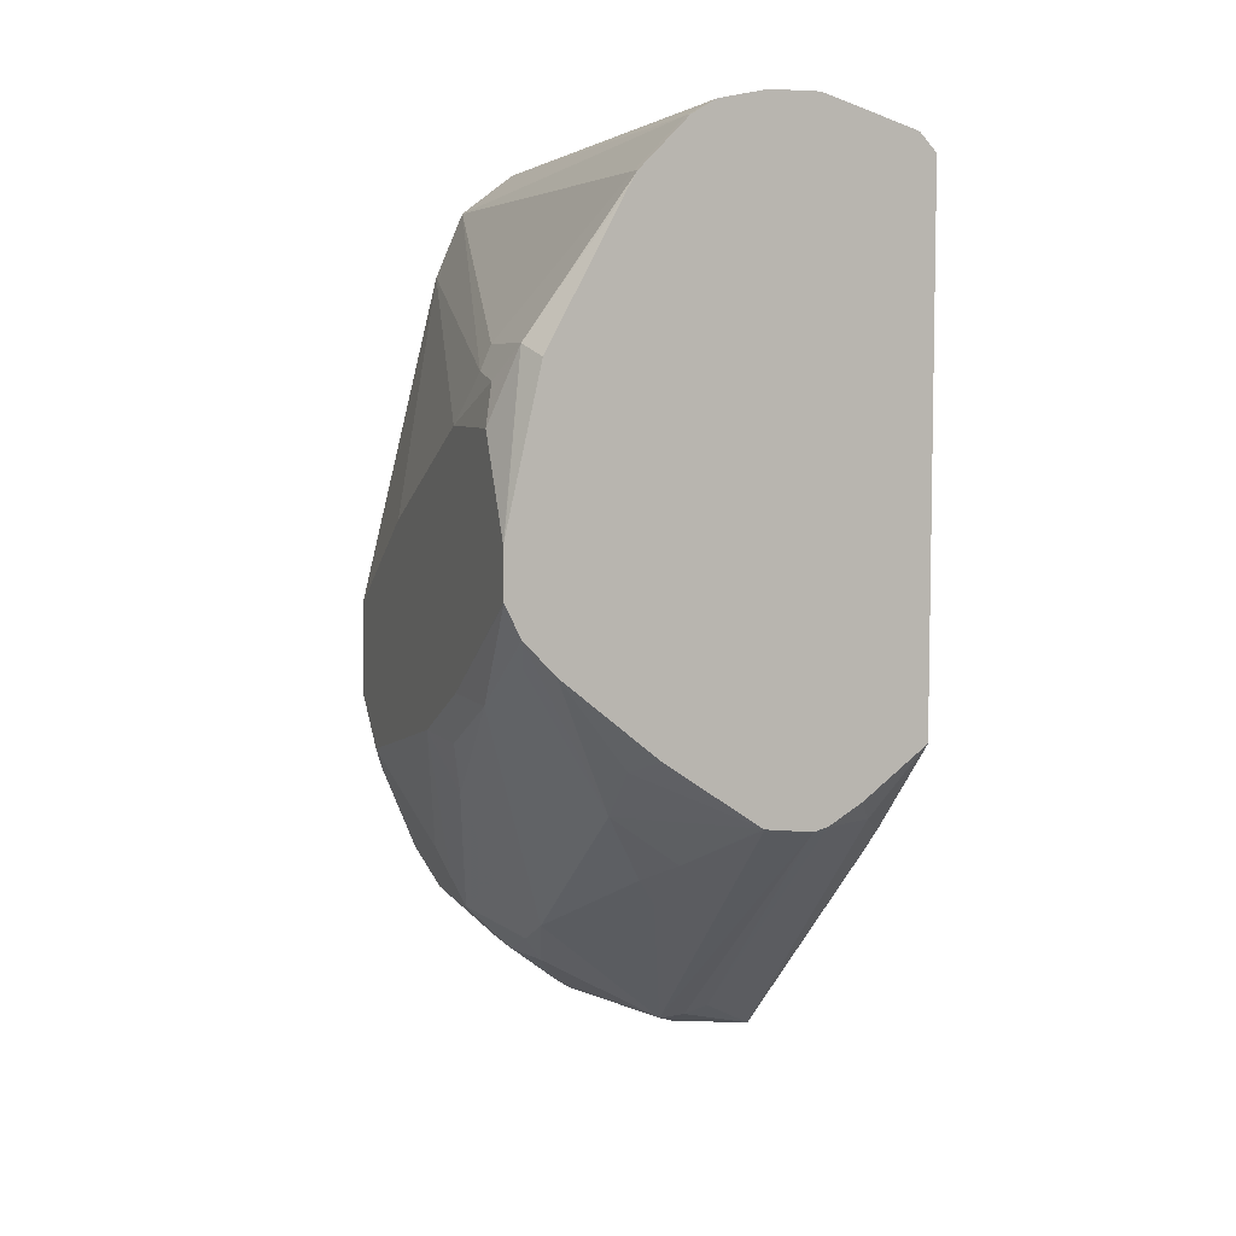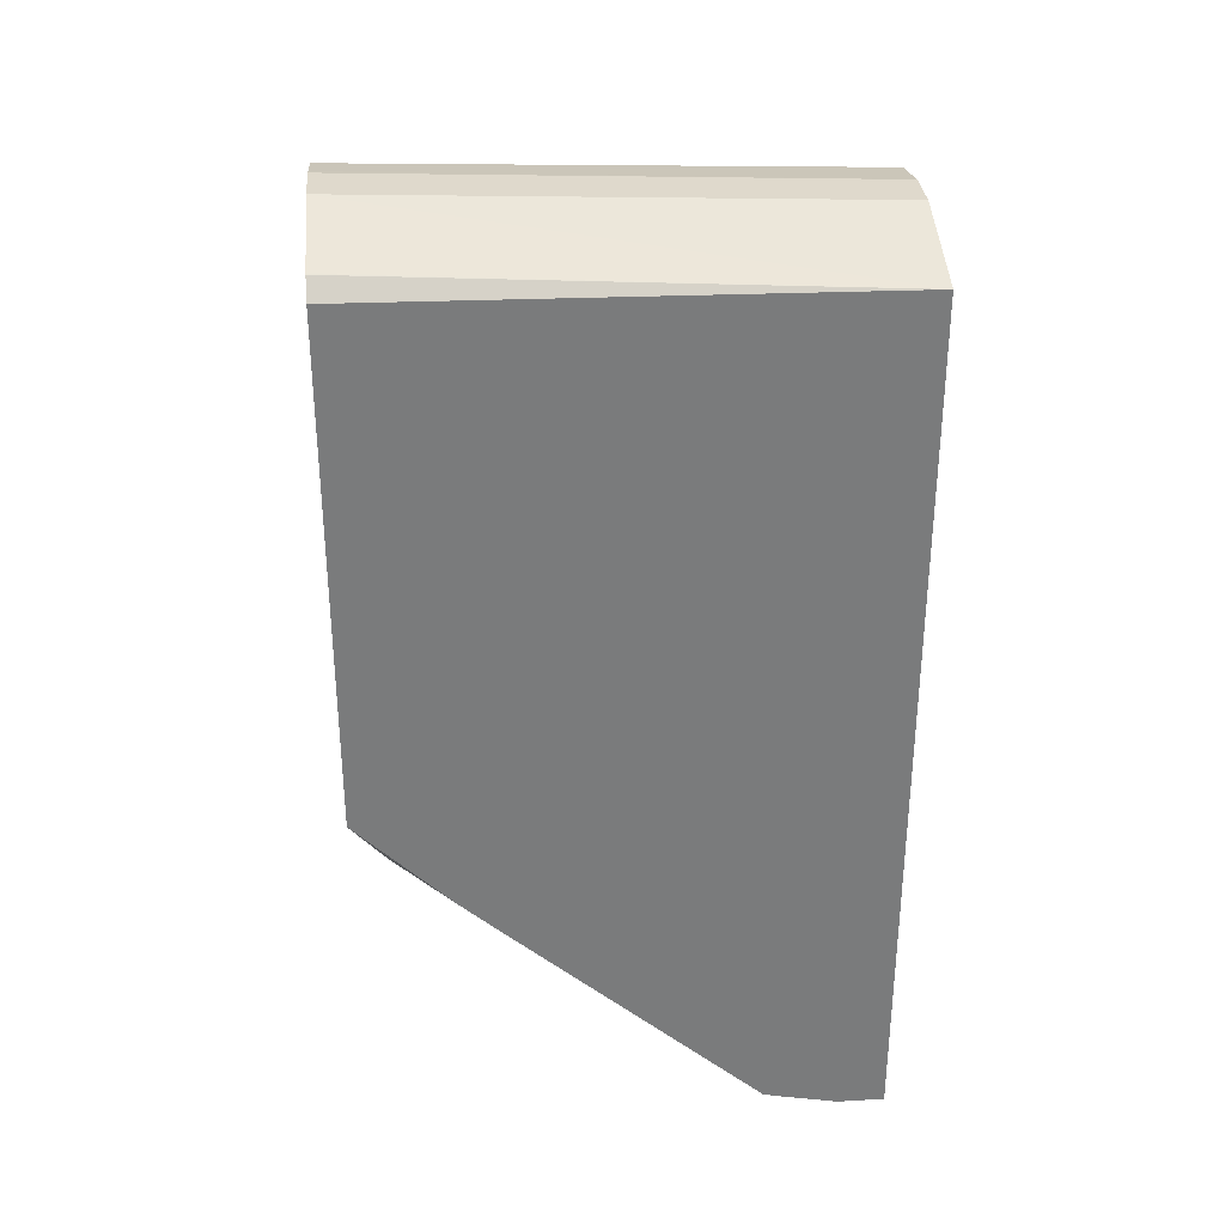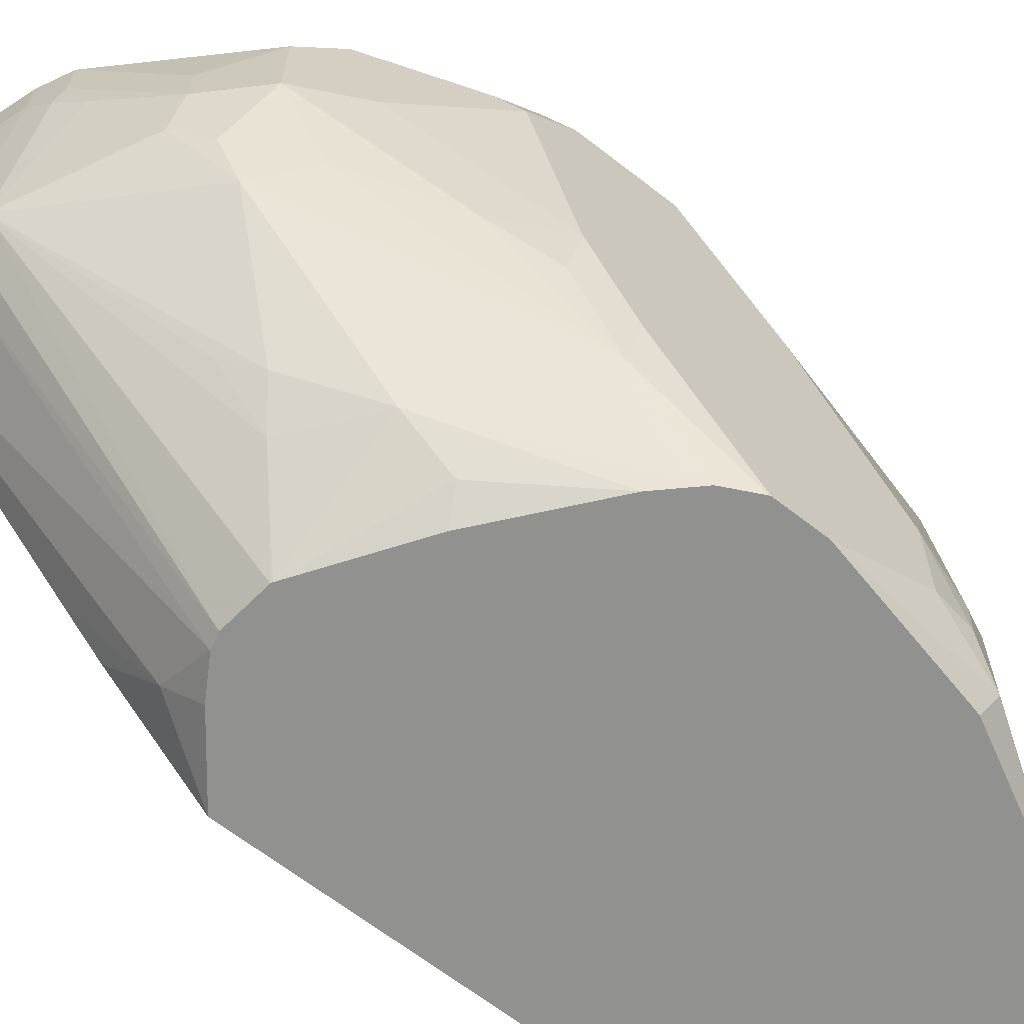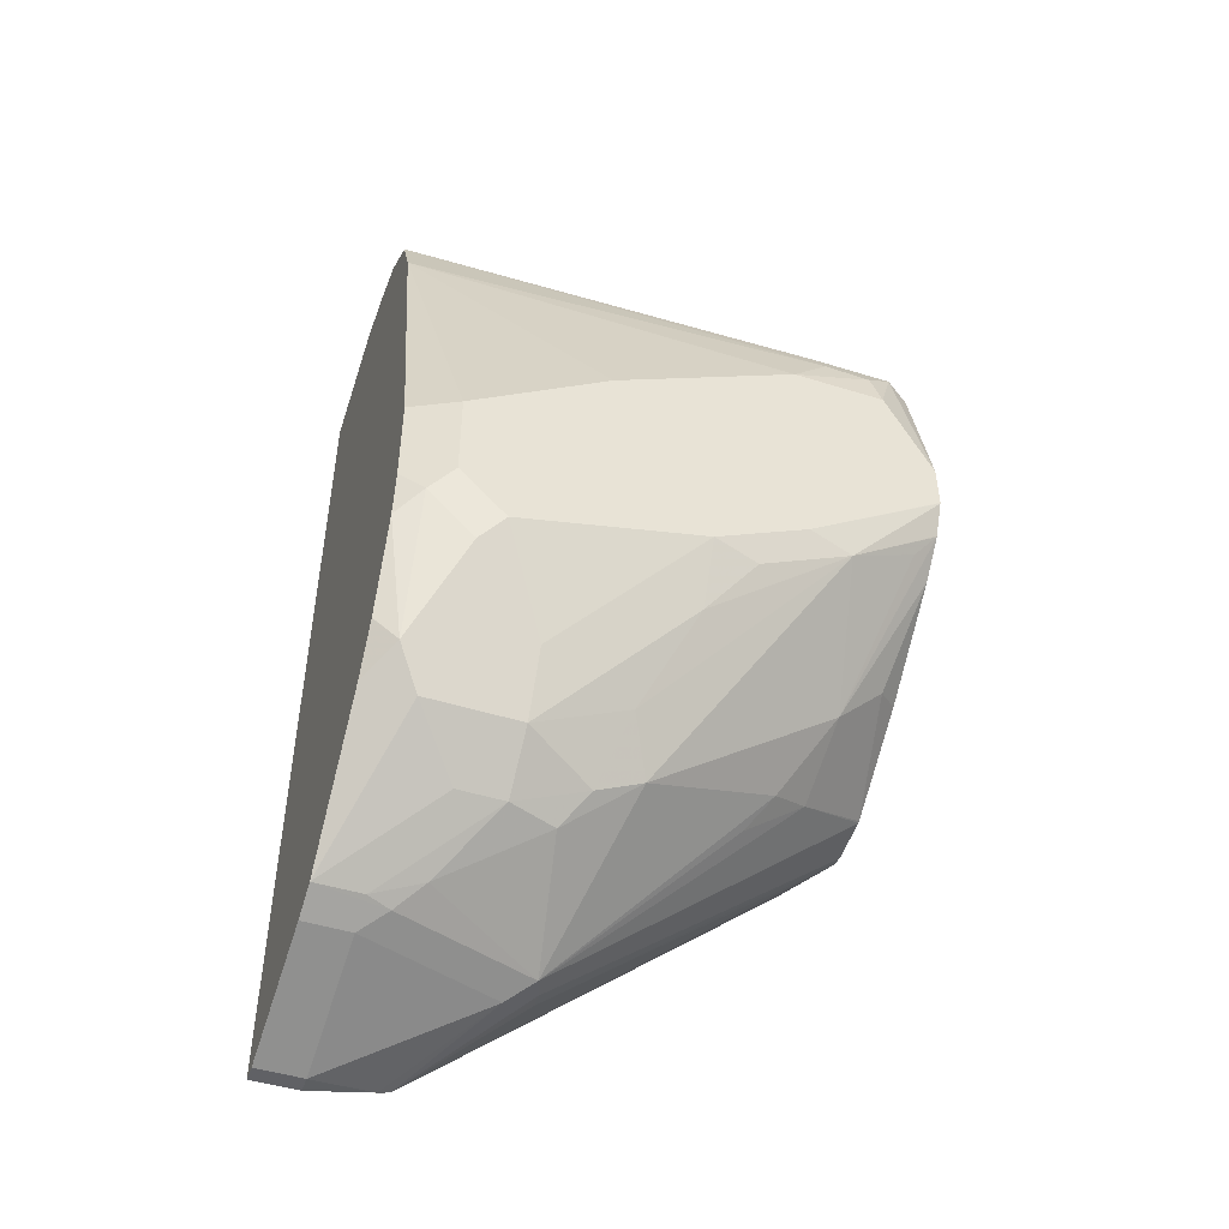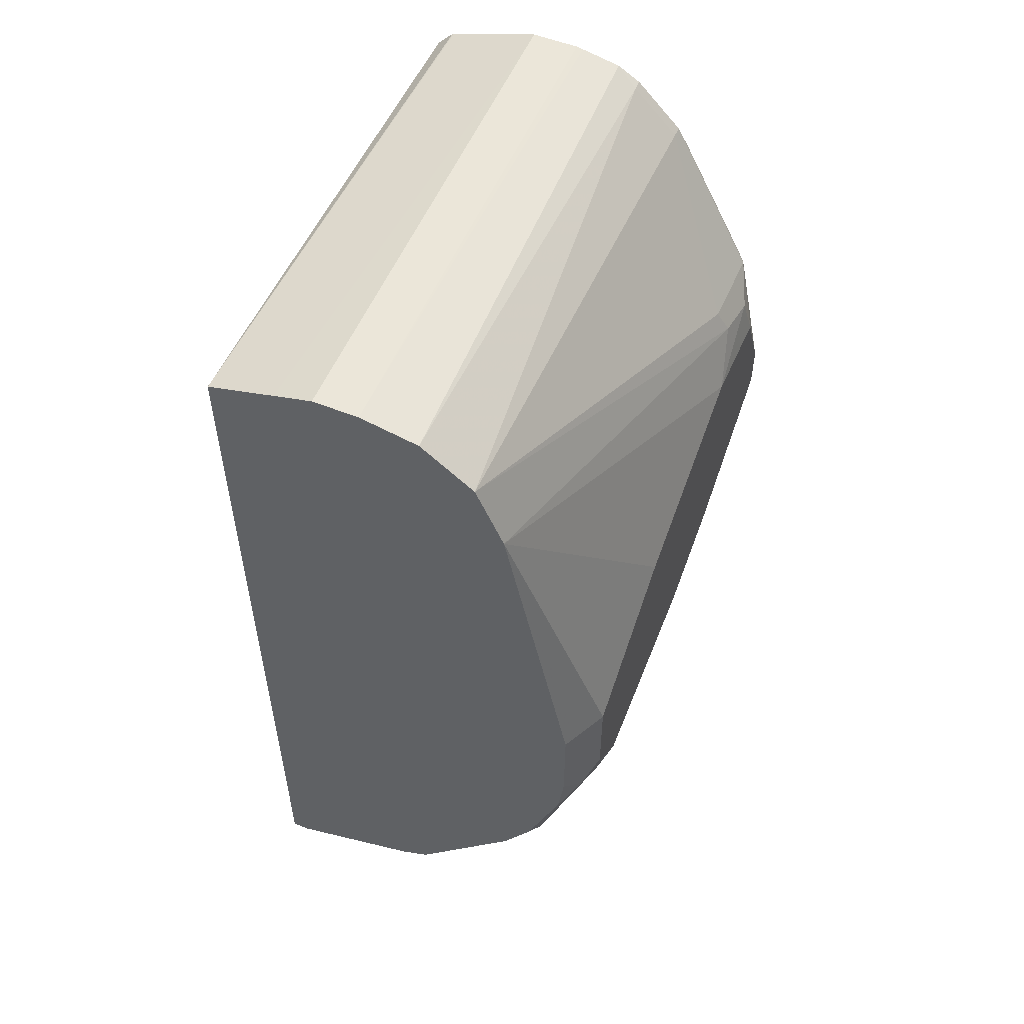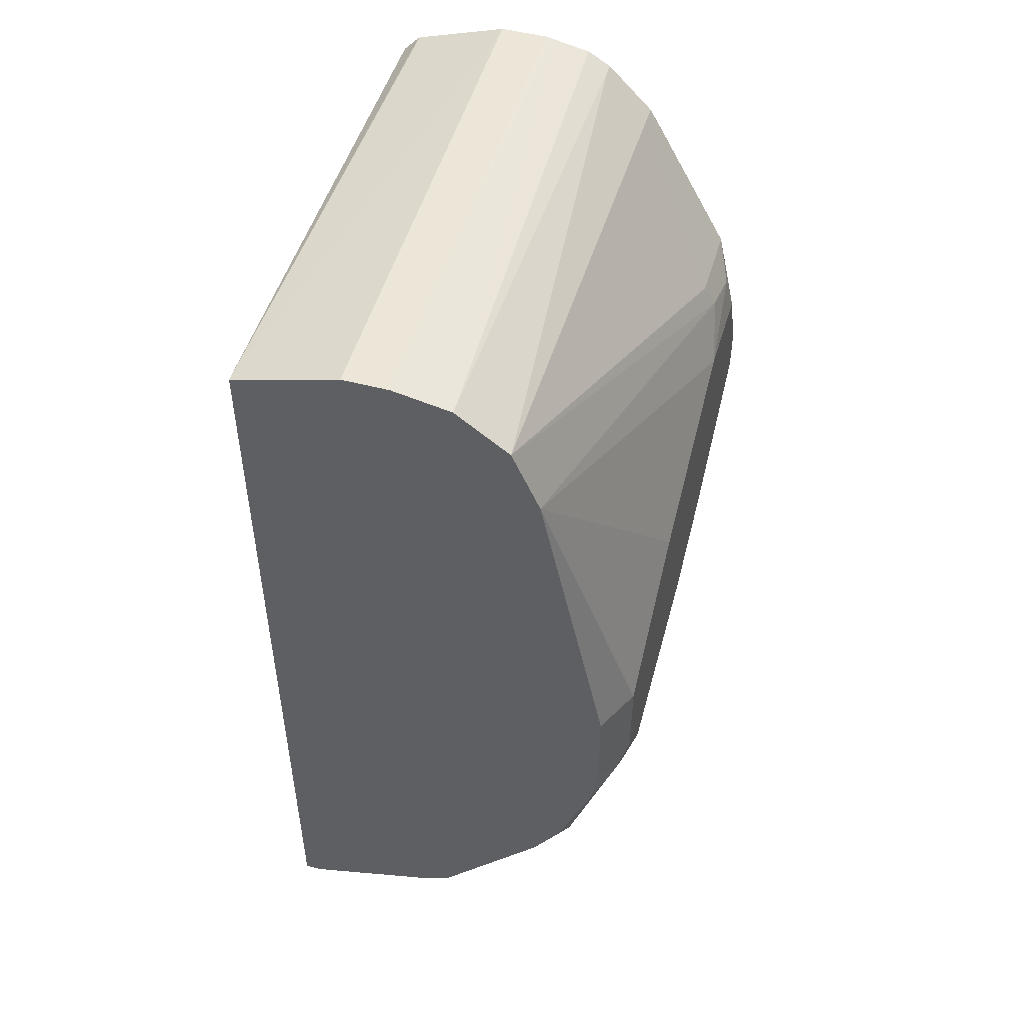
<metadata>
{"format":"obj","ext":"obj","renderer":"f3d","projection":"perspective","resolution":1024,"background":"white","views":[{"elev":6.3,"azim":-20.5,"up":"+Z"},{"elev":32.0,"azim":85.1,"up":"+Z"},{"elev":-65.9,"azim":-128.0,"up":"+Y"},{"elev":-47.7,"azim":-109.3,"up":"+Z"},{"elev":53.8,"azim":-156.7,"up":"+Z"},{"elev":49.6,"azim":-163.7,"up":"+Z"}]}
</metadata>
<code>
v 0.007414 -0.01979 -0.2389
v 0.007414 -0.01992 -0.2389
v 0.0001192 -0.01979 -0.2389
v 0.007414 -0.01979 0.1359
v -1.134e-05 -0.01992 -0.2389
v 0.007414 -0.03984 -0.2389
v -7.661e-05 -0.01979 -0.2389
v -0.02265 -0.01979 0.1445
v -0.03947 -0.2386 0.1591
v -0.0003703 -0.2386 0.1467
v -1.134e-05 -0.2386 0.1466
v 0.0003477 -0.2386 0.1464
v 0.007414 -0.2386 0.1389
v -1.134e-05 -0.03984 -0.2389
v -0.05974 -0.01979 -0.219
v 0.007414 -0.06717 -0.2333
v -0.03968 -0.01979 0.1494
v -0.05974 -0.2386 0.1591
v 0.007414 -0.2386 -0.07923
v -0.03983 -0.09958 -0.219
v -0.05974 -0.03984 -0.219
v -0.06971 -0.0498 -0.214
v -0.07302 -0.01979 -0.2124
v 0.007414 -0.07224 -0.2321
v -0.05961 -0.01979 0.1494
v -0.06263 -0.2386 0.1586
v -0.01968 -0.2386 -0.09977
v -0.009966 -0.224 -0.1095
v 0.007414 -0.1973 -0.1204
v -0.03983 -0.1129 -0.2124
v -0.04978 -0.1095 -0.214
v -0.07965 -0.05976 -0.2066
v -0.07302 -0.03984 -0.2124
v -0.1062 -0.05976 -0.1858
v -0.1261 -0.03984 -0.1659
v -0.1195 -0.01979 -0.1591
v -0.02987 -0.1145 -0.2091
v 0.007414 -0.1805 -0.1356
v -0.03384 -0.2386 -0.1082
v -0.08469 -0.01979 0.1444
v -0.07965 -0.2386 0.1551
v -0.03983 -0.2386 -0.1097
v -0.07965 -0.2058 -0.1261
v -0.07965 -0.1792 -0.1468
v -0.0896 -0.1892 -0.1344
v -0.1095 -0.1294 -0.1643
v -0.09956 -0.09958 -0.1867
v -0.05938 -0.2386 -0.1073
v -0.1062 -0.07966 -0.1858
v -0.1261 -0.07966 -0.1659
v -0.146 -0.05976 -0.1261
v -0.1327 -0.03984 -0.1526
v -0.1344 -0.02988 -0.1493
v -0.1318 -0.01979 -0.1395
v -0.0896 -0.234 0.1493
v -0.1076 -0.01979 0.1274
v -0.0896 -0.2386 0.1493
v -0.06011 -0.2386 -0.1069
v -0.1095 -0.2091 -0.1045
v -0.1261 -0.1195 -0.146
v -0.1095 -0.1095 -0.1742
v -0.1543 -0.1991 -0.0622
v -0.1327 -0.07966 -0.1526
v -0.146 -0.1394 -0.1062
v -0.1593 -0.05976 -0.09953
v -0.1319 -0.01979 -0.1392
v -0.1543 -0.0498 -0.1095
v -0.1543 -0.02988 -0.0896
v -0.1468 -0.01979 -0.09953
v -0.1393 -0.01979 -0.1196
v -0.09884 -0.2386 0.1401
v -0.1095 -0.234 0.1294
v -0.1196 -0.01979 0.0997
v -0.1543 -0.1966 0.05972
v -0.1493 -0.1941 0.06965
v -0.09991 -0.2386 -0.07981
v -0.1095 -0.229 -0.08461
v -0.1397 -0.2386 -0.0472
v -0.1525 -0.2386 -0.03364
v -0.1493 -0.229 -0.04479
v -0.1527 -0.2386 -0.03337
v -0.1592 -0.2386 -0.02035
v -0.1593 -0.1792 -0.05971
v -0.1543 -0.1593 -0.08211
v -0.1394 -0.07966 -0.1394
v -0.1593 -0.1394 -0.07962
v -0.1593 -0.03984 -0.07962
v -0.1527 -0.02656 -0.07962
v -0.1493 -0.01979 -0.07962
v -0.1095 -0.2386 0.1294
v -0.1593 -0.1394 0.0199
v -0.1593 -0.1792 0.03981
v -0.1493 -0.01979 -0.03984
v -0.1527 -0.02656 -0.03984
v -0.1593 -0.03984 -0.03984
v -0.1593 -0.09958 -1.469e-05
v -0.156 -0.2157 0.05641
v -0.1493 -0.229 0.06965
v -0.1593 -0.2386 -0.01993
v -0.1143 -0.2386 0.1212
v -0.1593 -0.219 0.03981
v -0.1445 -0.2386 0.06486
v -0.1593 -0.2386 -1.469e-05
v -0.1589 -0.2386 0.001778
f 50 61 60
f 50 60 64
f 53 68 69
f 50 64 86
f 50 86 63
f 52 65 53
f 53 66 54
f 53 65 67
f 53 67 68
f 56 73 74
f 53 70 66
f 55 71 57
f 55 56 72
f 55 72 71
f 59 78 79
f 56 74 75
f 56 75 72
f 58 76 77
f 58 77 59
f 50 65 51
f 59 77 78
f 53 69 70
f 50 63 65
f 40 55 41
f 47 61 49
f 32 49 33
f 59 79 80
f 34 49 50
f 34 50 35
f 35 50 51
f 35 51 65
f 35 65 52
f 35 52 53
f 35 53 36
f 36 53 54
f 49 61 50
f 37 39 42
f 41 55 57
f 43 45 44
f 43 48 58
f 43 58 59
f 43 59 45
f 45 59 46
f 46 60 61
f 46 61 47
f 46 59 62
f 46 62 60
f 40 56 55
f 59 80 62
f 73 94 95
f 62 80 79
f 73 91 92
f 73 92 74
f 73 93 94
f 73 95 96
f 73 96 91
f 74 92 97
f 74 97 75
f 75 97 98
f 76 78 77
f 82 99 83
f 72 98 90
f 87 95 94
f 88 94 93
f 88 93 89
f 90 98 100
f 92 101 97
f 97 101 98
f 98 102 100
f 98 101 103
f 98 103 104
f 98 104 102
f 32 47 49
f 87 94 88
f 72 75 98
f 71 72 90
f 68 89 69
f 62 79 81
f 62 81 82
f 62 82 83
f 62 83 86
f 62 86 84
f 62 84 64
f 63 85 65
f 63 86 85
f 64 84 86
f 65 86 83
f 65 83 99
f 65 99 103
f 65 103 101
f 65 101 92
f 65 92 91
f 65 91 96
f 65 96 95
f 65 95 87
f 65 87 68
f 65 68 67
f 65 85 86
f 68 87 88
f 68 88 89
f 60 62 64
f 31 48 43
f 24 37 30
f 31 47 32
f 1 16 6
f 1 6 2
f 2 6 14
f 2 14 5
f 3 5 7
f 4 8 9
f 4 9 10
f 4 10 11
f 4 11 12
f 4 12 13
f 5 14 21
f 5 21 15
f 5 15 7
f 8 17 9
f 9 17 25
f 9 25 18
f 9 18 26
f 9 26 41
f 9 41 57
f 9 57 71
f 9 71 90
f 1 24 16
f 1 38 24
f 1 29 38
f 1 19 29
f 31 42 48
f 1 2 5
f 1 5 3
f 1 3 7
f 1 7 15
f 1 15 23
f 1 23 36
f 1 36 54
f 1 54 66
f 1 66 70
f 9 90 100
f 1 70 69
f 1 89 93
f 1 93 73
f 1 73 56
f 1 56 40
f 1 40 25
f 1 25 17
f 1 17 8
f 1 8 4
f 1 4 13
f 1 13 19
f 1 69 89
f 9 100 102
f 6 16 14
f 9 104 103
f 20 31 22
f 20 22 21
f 22 31 32
f 22 32 33
f 22 33 23
f 23 33 49
f 23 49 34
f 23 34 35
f 9 102 104
f 24 38 28
f 20 30 31
f 24 28 39
f 25 40 26
f 26 40 41
f 27 39 28
f 28 38 29
f 30 37 42
f 30 42 31
f 31 43 44
f 31 44 45
f 31 45 46
f 31 46 47
f 24 39 37
f 20 24 30
f 23 35 36
f 19 27 28
f 9 103 99
f 19 28 29
f 9 99 82
f 9 82 81
f 9 81 79
f 9 79 78
f 9 78 76
f 9 76 58
f 9 48 42
f 9 42 39
f 9 39 27
f 9 58 48
f 9 19 13
f 18 25 26
f 9 27 19
f 15 22 23
f 15 21 22
f 14 20 21
f 16 24 20
f 9 11 10
f 9 12 11
f 9 13 12
f 14 16 20

</code>
